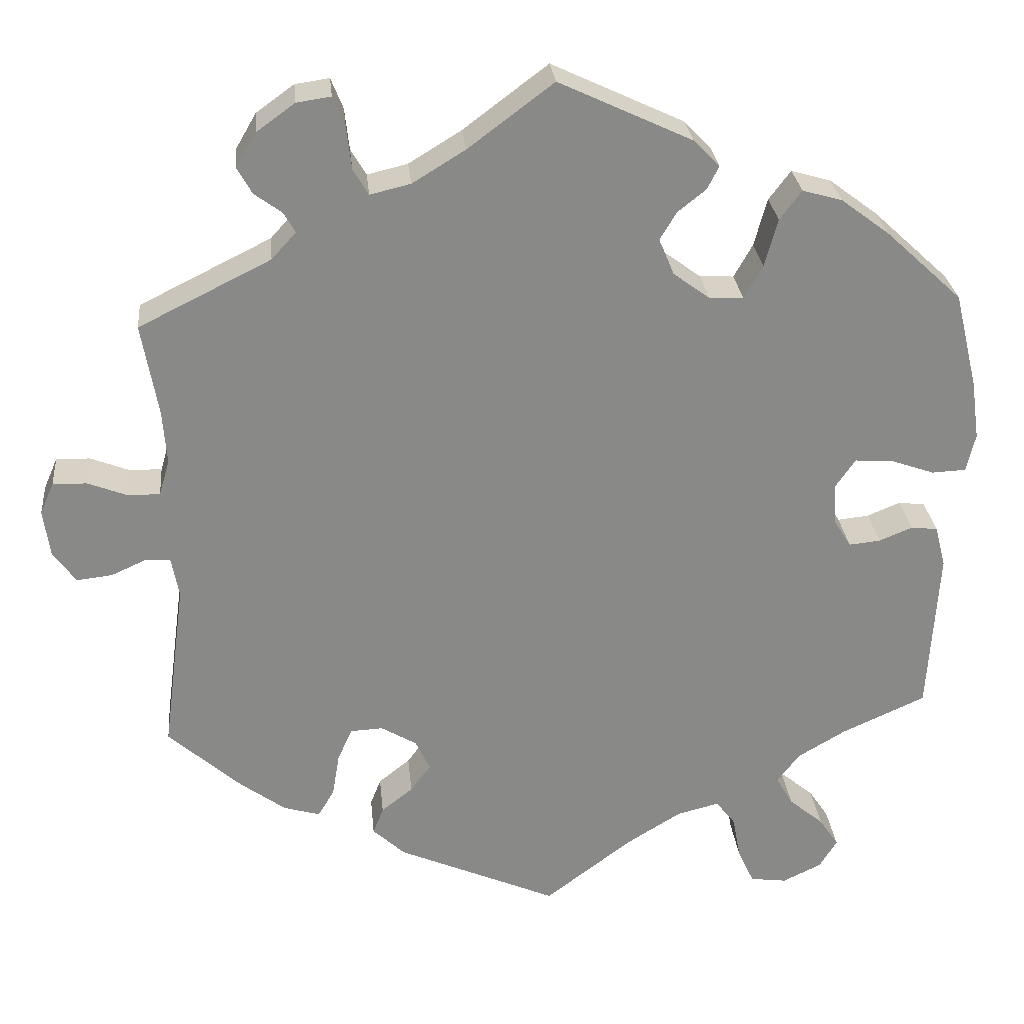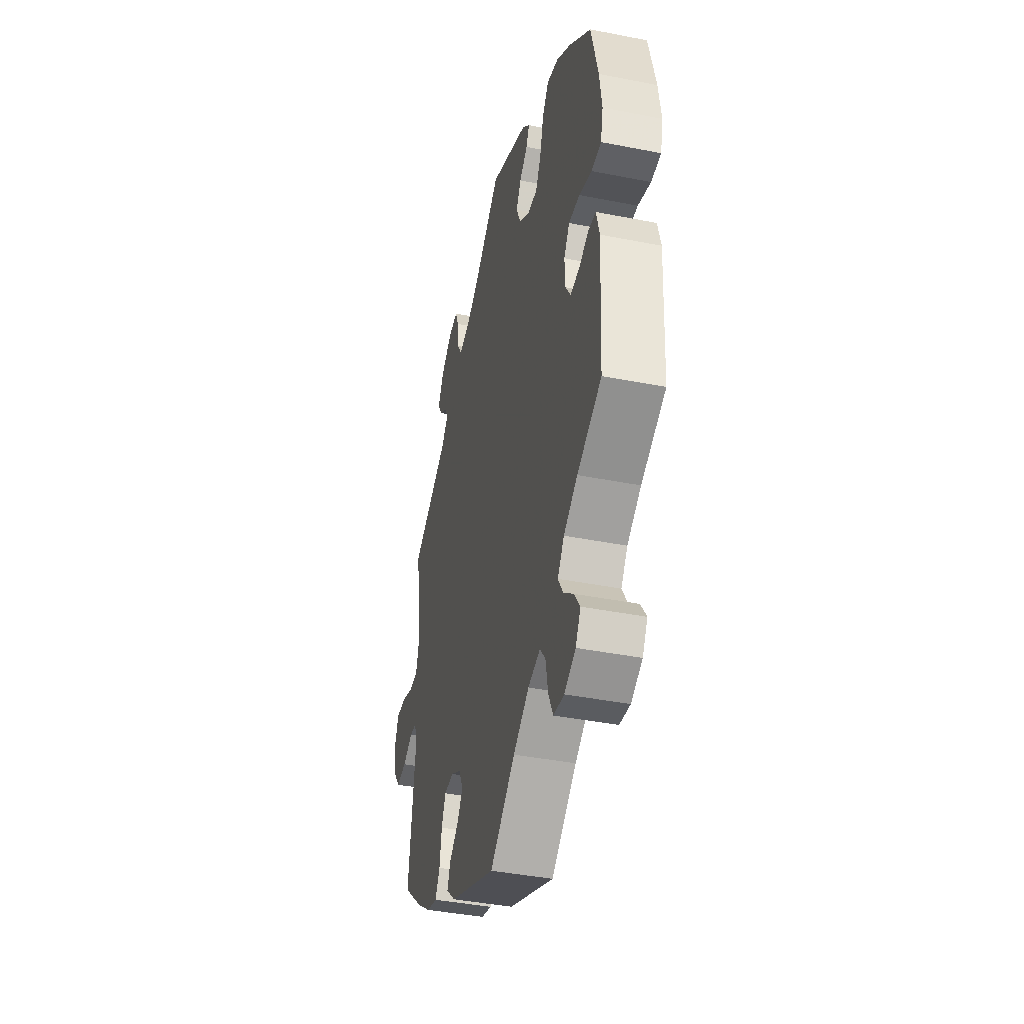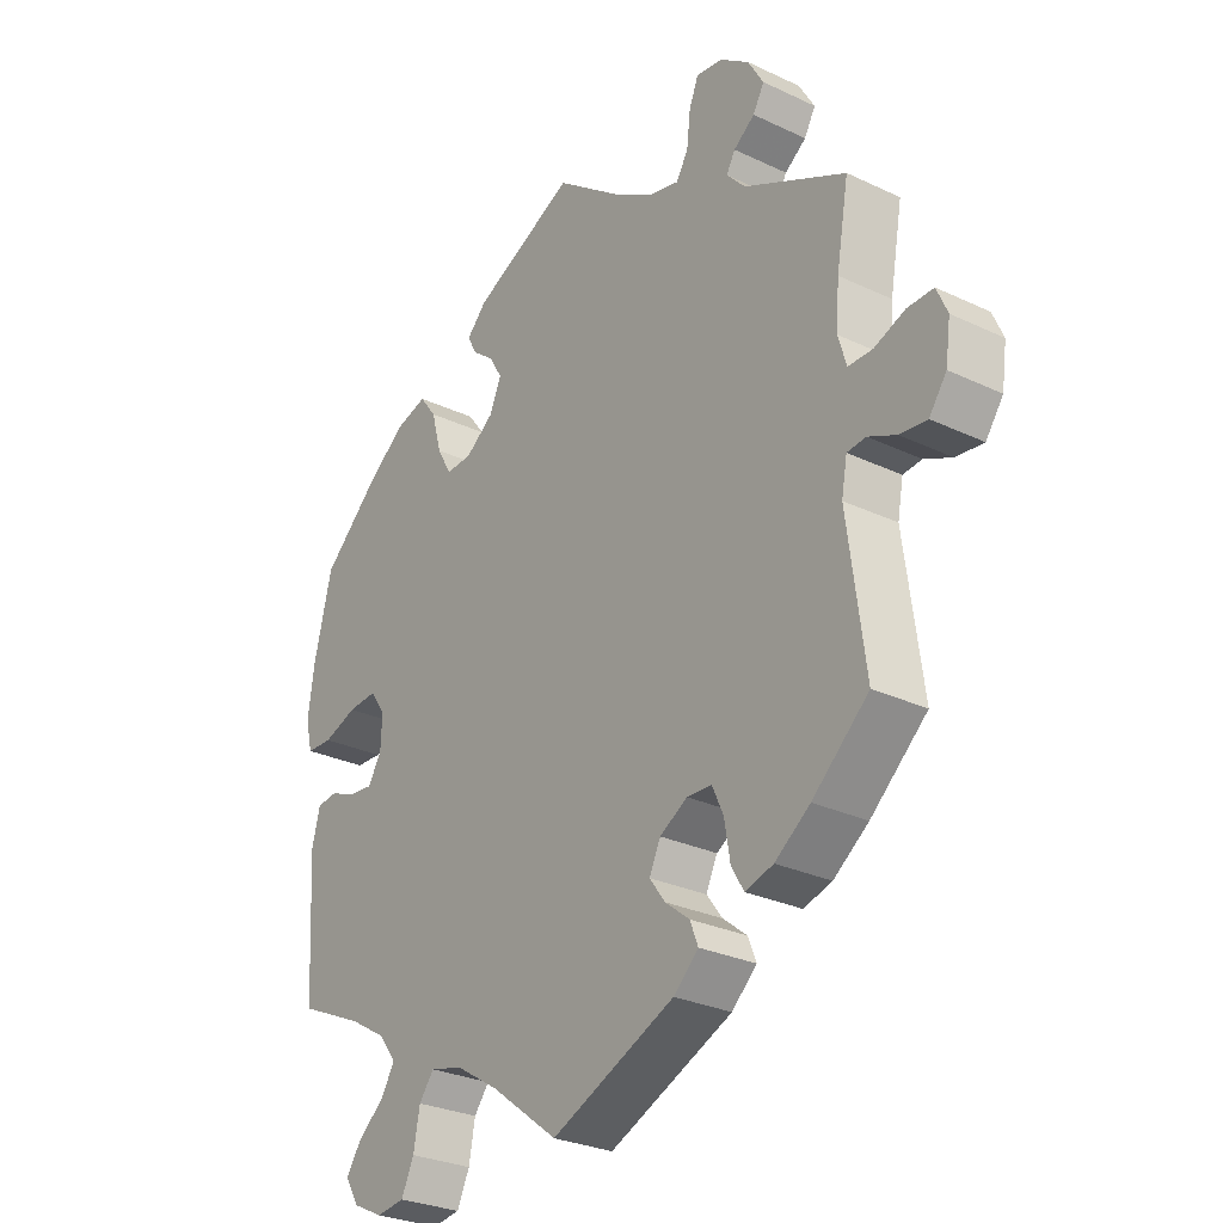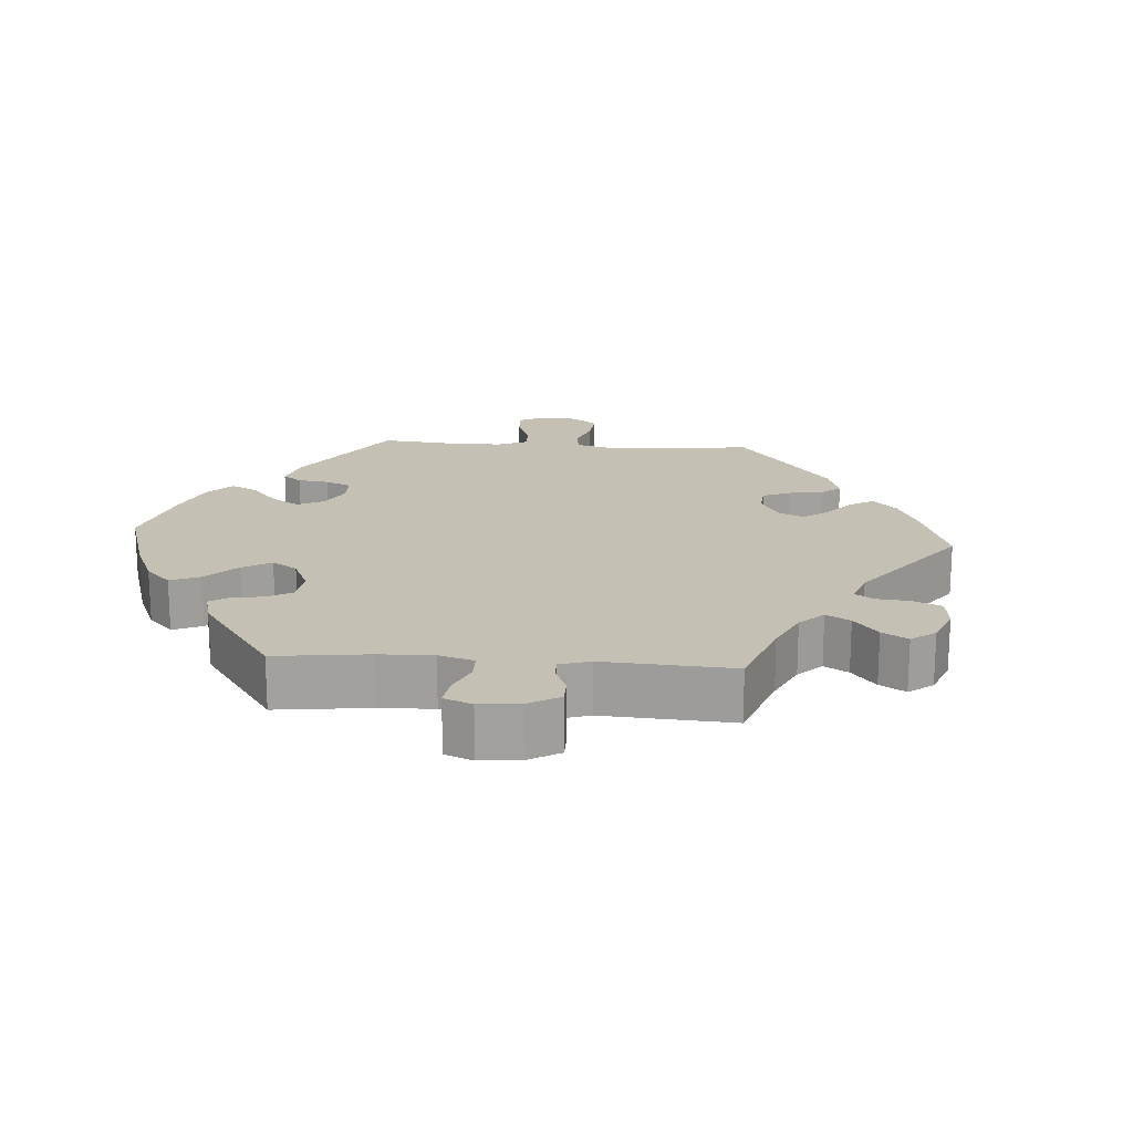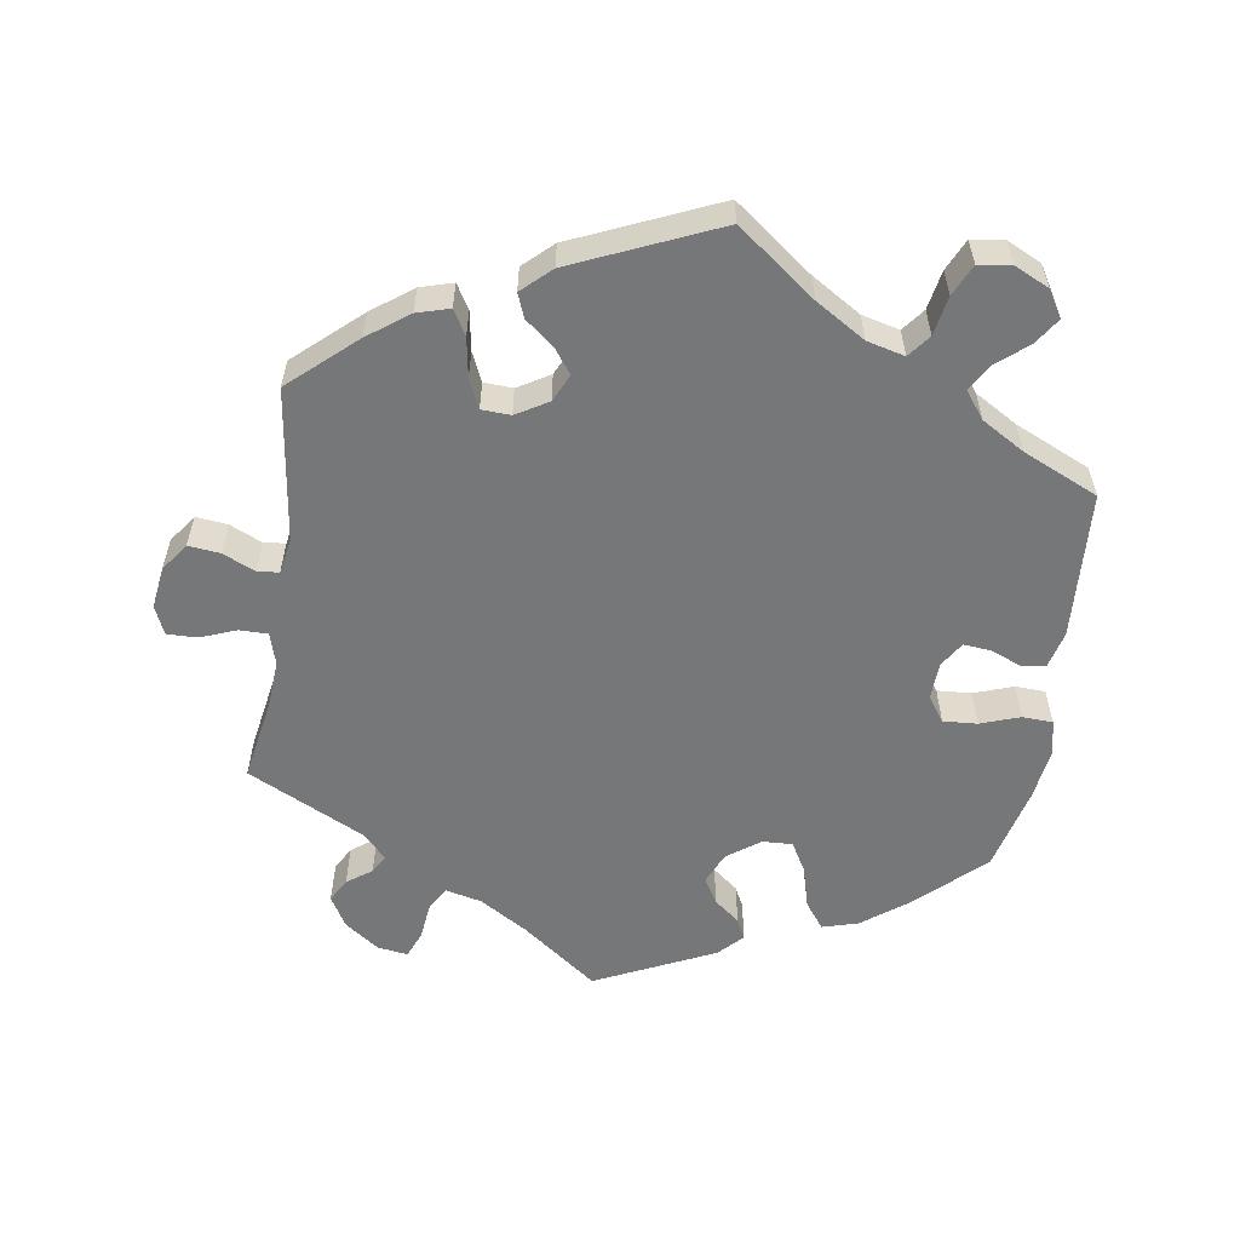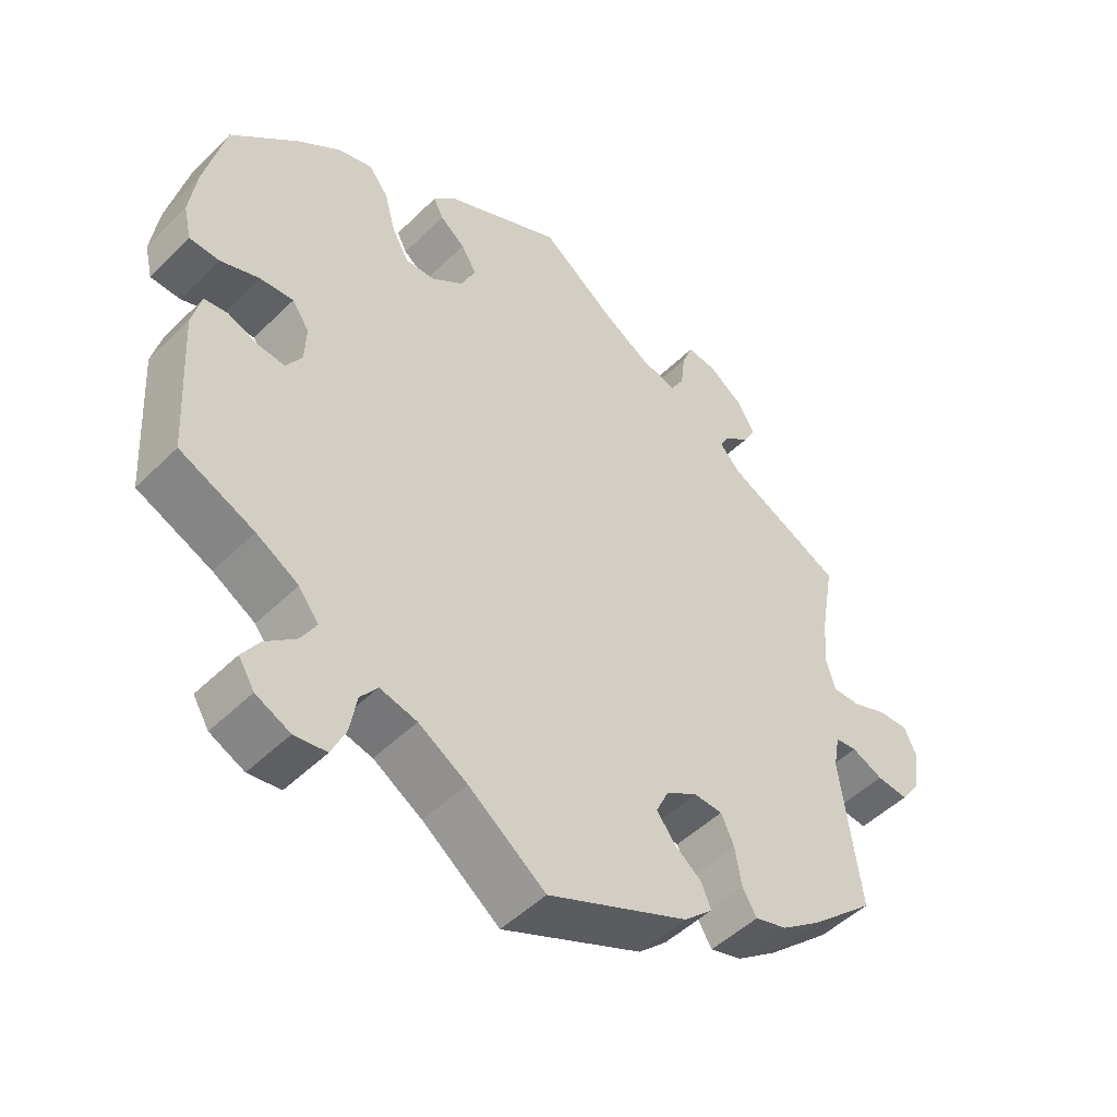
<metadata>
{"format":"obj","ext":"obj","renderer":"f3d","projection":"perspective","resolution":1024,"background":"white","views":[{"elev":27.4,"azim":174.5,"up":"+Z"},{"elev":-41.4,"azim":-103.4,"up":"+Z"},{"elev":-28.3,"azim":54.4,"up":"+Z"},{"elev":18.3,"azim":34.2,"up":"+Y"},{"elev":-57.0,"azim":171.4,"up":"+Y"},{"elev":-49.0,"azim":-42.7,"up":"+Z"}]}
</metadata>
<code>
v -0.108 0.07 -0.496
v -0.176 0.07 -0.454
v -0.228 0.07 -0.441
v -0.252 0.07 -0.472
v -0.262 0.07 -0.526
v -0.282 0.07 -0.569
v -0.327 0.07 -0.575
v -0.375 0.07 -0.552
v -0.397 0.07 -0.516
v -0.373 0.07 -0.48
v -0.33 0.07 -0.444
v -0.309 0.07 -0.408
v -0.337 0.07 -0.371
v -0.396 0.07 -0.336
v -0.5 0.07 -0.289
v -0.512 0.07 -0.085
v -0.499 0.07 -0.034
v -0.466 0.07 -0.03
v -0.425 0.07 -0.047
v -0.386 0.07 -0.051
v -0.364 0.07 -0.016
v -0.362 0.07 0.035
v -0.386 0.07 0.07
v -0.433 0.07 0.067
v -0.487 0.07 0.048
v -0.529 0.07 0.05
v -0.54 0.07 0.097
v -0.53 0.07 0.169
v -0.501 0.07 0.288
v -0.407 0.07 0.375
v -0.347 0.07 0.42
v -0.298 0.07 0.434
v -0.271 0.07 0.398
v -0.255 0.07 0.339
v -0.232 0.07 0.298
v -0.19 0.07 0.3
v -0.145 0.07 0.333
v -0.126 0.07 0.377
v -0.147 0.07 0.412
v -0.182 0.07 0.44
v -0.196 0.07 0.468
v -0.164 0.07 0.501
v 0 0.07 0.578
v 0.105 0.07 0.499
v 0.17 0.07 0.459
v 0.22 0.07 0.447
v 0.239 0.07 0.479
v 0.245 0.07 0.531
v 0.26 0.07 0.568
v 0.302 0.07 0.562
v 0.349 0.07 0.528
v 0.374 0.07 0.485
v 0.356 0.07 0.453
v 0.322 0.07 0.428
v 0.308 0.07 0.403
v 0.338 0.07 0.37
v 0.501 0.07 0.289
v 0.481 0.07 0.176
v 0.476 0.07 0.109
v 0.489 0.07 0.065
v 0.528 0.07 0.065
v 0.577 0.07 0.084
v 0.619 0.07 0.085
v 0.636 0.07 0.046
v 0.628 0.07 -0.012
v 0.6 0.07 -0.051
v 0.556 0.07 -0.046
v 0.512 0.07 -0.026
v 0.482 0.07 -0.029
v 0.473 0.07 -0.078
v 0.501 0.07 -0.289
v 0.411 0.07 -0.369
v 0.355 0.07 -0.41
v 0.31 0.07 -0.423
v 0.29 0.07 -0.389
v 0.281 0.07 -0.335
v 0.263 0.07 -0.295
v 0.223 0.07 -0.293
v 0.179 0.07 -0.319
v 0.161 0.07 -0.357
v 0.186 0.07 -0.391
v 0.225 0.07 -0.422
v 0.238 0.07 -0.455
v 0.198 0.07 -0.492
v 0 0.07 -0.578
v -0.108 0 -0.496
v -0.176 0 -0.454
v -0.228 0 -0.441
v -0.252 0 -0.472
v -0.262 0 -0.526
v -0.282 0 -0.569
v -0.327 0 -0.575
v -0.375 0 -0.552
v -0.397 0 -0.516
v -0.373 0 -0.48
v -0.33 0 -0.444
v -0.309 0 -0.408
v -0.337 0 -0.371
v -0.396 0 -0.336
v -0.5 0 -0.289
v -0.512 0 -0.085
v -0.499 0 -0.034
v -0.466 0 -0.03
v -0.425 0 -0.047
v -0.386 0 -0.051
v -0.364 0 -0.016
v -0.362 0 0.035
v -0.386 0 0.07
v -0.433 0 0.067
v -0.487 0 0.048
v -0.529 0 0.05
v -0.54 0 0.097
v -0.53 0 0.169
v -0.501 0 0.288
v -0.407 0 0.375
v -0.347 0 0.42
v -0.298 0 0.434
v -0.271 0 0.398
v -0.255 0 0.339
v -0.232 0 0.298
v -0.19 0 0.3
v -0.145 0 0.333
v -0.126 0 0.377
v -0.147 0 0.412
v -0.182 0 0.44
v -0.196 0 0.468
v -0.164 0 0.501
v 0 0 0.578
v 0.105 0 0.499
v 0.17 0 0.459
v 0.22 0 0.447
v 0.239 0 0.479
v 0.245 0 0.531
v 0.26 0 0.568
v 0.302 0 0.562
v 0.349 0 0.528
v 0.374 0 0.485
v 0.356 0 0.453
v 0.322 0 0.428
v 0.308 0 0.403
v 0.338 0 0.37
v 0.501 0 0.289
v 0.481 0 0.176
v 0.476 0 0.109
v 0.489 0 0.065
v 0.528 0 0.065
v 0.577 0 0.084
v 0.619 0 0.085
v 0.636 0 0.046
v 0.628 0 -0.012
v 0.6 0 -0.051
v 0.556 0 -0.046
v 0.512 0 -0.026
v 0.482 0 -0.029
v 0.473 0 -0.078
v 0.501 0 -0.289
v 0.411 0 -0.369
v 0.355 0 -0.41
v 0.31 0 -0.423
v 0.29 0 -0.389
v 0.281 0 -0.335
v 0.263 0 -0.295
v 0.223 0 -0.293
v 0.179 0 -0.319
v 0.161 0 -0.357
v 0.186 0 -0.391
v 0.225 0 -0.422
v 0.238 0 -0.455
v 0.198 0 -0.492
v 0 0 -0.578
f 84 85 1
f 81 82 83 84
f 80 81 84 1
f 79 80 1 2
f 78 79 2 3
f 73 74 75 76
f 73 76 77
f 70 71 72 73
f 69 70 73 77
f 65 66 67 68
f 65 68 69
f 64 65 69
f 61 62 63 64
f 60 61 64 69
f 59 60 69 77
f 56 57 58
f 55 56 58 59
f 51 52 53 54
f 51 54 55
f 50 51 55
f 47 48 49 50
f 46 47 50 55
f 45 46 55 59
f 41 42 43 44
f 39 40 41 44
f 38 39 44 45
f 37 38 45 59
f 31 32 33 34
f 31 34 35
f 30 31 35
f 29 30 35
f 28 29 35
f 27 28 35 36
f 24 25 26 27
f 23 24 27 36
f 16 17 18 19
f 14 15 16 19
f 13 14 19 20
f 12 13 20 21
f 8 9 10 11
f 8 11 12
f 7 8 12
f 4 5 6 7
f 4 7 12
f 3 4 12 21
f 37 59 77 78
f 22 23 36 37
f 22 37 78
f 3 21 22 78
f 86 170 169
f 169 168 167 166
f 86 169 166 165
f 87 86 165 164
f 88 87 164 163
f 161 160 159 158
f 162 161 158
f 158 157 156 155
f 162 158 155 154
f 153 152 151 150
f 154 153 150
f 154 150 149
f 149 148 147 146
f 154 149 146 145
f 162 154 145 144
f 143 142 141
f 144 143 141 140
f 139 138 137 136
f 140 139 136
f 140 136 135
f 135 134 133 132
f 140 135 132 131
f 144 140 131 130
f 129 128 127 126
f 129 126 125 124
f 130 129 124 123
f 144 130 123 122
f 119 118 117 116
f 120 119 116
f 120 116 115
f 120 115 114
f 120 114 113
f 121 120 113 112
f 112 111 110 109
f 121 112 109 108
f 104 103 102 101
f 104 101 100 99
f 105 104 99 98
f 106 105 98 97
f 96 95 94 93
f 97 96 93
f 97 93 92
f 92 91 90 89
f 97 92 89
f 106 97 89 88
f 163 162 144 122
f 122 121 108 107
f 163 122 107
f 163 107 106 88
f 1 86 87 2
f 2 87 88 3
f 3 88 89 4
f 4 89 90 5
f 5 90 91 6
f 6 91 92 7
f 7 92 93 8
f 8 93 94 9
f 9 94 95 10
f 10 95 96 11
f 11 96 97 12
f 12 97 98 13
f 13 98 99 14
f 14 99 100 15
f 15 100 101 16
f 16 101 102 17
f 17 102 103 18
f 18 103 104 19
f 19 104 105 20
f 20 105 106 21
f 21 106 107 22
f 22 107 108 23
f 23 108 109 24
f 24 109 110 25
f 25 110 111 26
f 26 111 112 27
f 27 112 113 28
f 28 113 114 29
f 29 114 115 30
f 30 115 116 31
f 31 116 117 32
f 32 117 118 33
f 33 118 119 34
f 34 119 120 35
f 35 120 121 36
f 36 121 122 37
f 37 122 123 38
f 38 123 124 39
f 39 124 125 40
f 40 125 126 41
f 41 126 127 42
f 42 127 128 43
f 43 128 129 44
f 44 129 130 45
f 45 130 131 46
f 46 131 132 47
f 47 132 133 48
f 48 133 134 49
f 49 134 135 50
f 50 135 136 51
f 51 136 137 52
f 52 137 138 53
f 53 138 139 54
f 54 139 140 55
f 55 140 141 56
f 56 141 142 57
f 57 142 143 58
f 58 143 144 59
f 59 144 145 60
f 60 145 146 61
f 61 146 147 62
f 62 147 148 63
f 63 148 149 64
f 64 149 150 65
f 65 150 151 66
f 66 151 152 67
f 67 152 153 68
f 68 153 154 69
f 69 154 155 70
f 70 155 156 71
f 71 156 157 72
f 72 157 158 73
f 73 158 159 74
f 74 159 160 75
f 75 160 161 76
f 76 161 162 77
f 77 162 163 78
f 78 163 164 79
f 79 164 165 80
f 80 165 166 81
f 81 166 167 82
f 82 167 168 83
f 83 168 169 84
f 84 169 170 85
f 85 170 86 1

</code>
